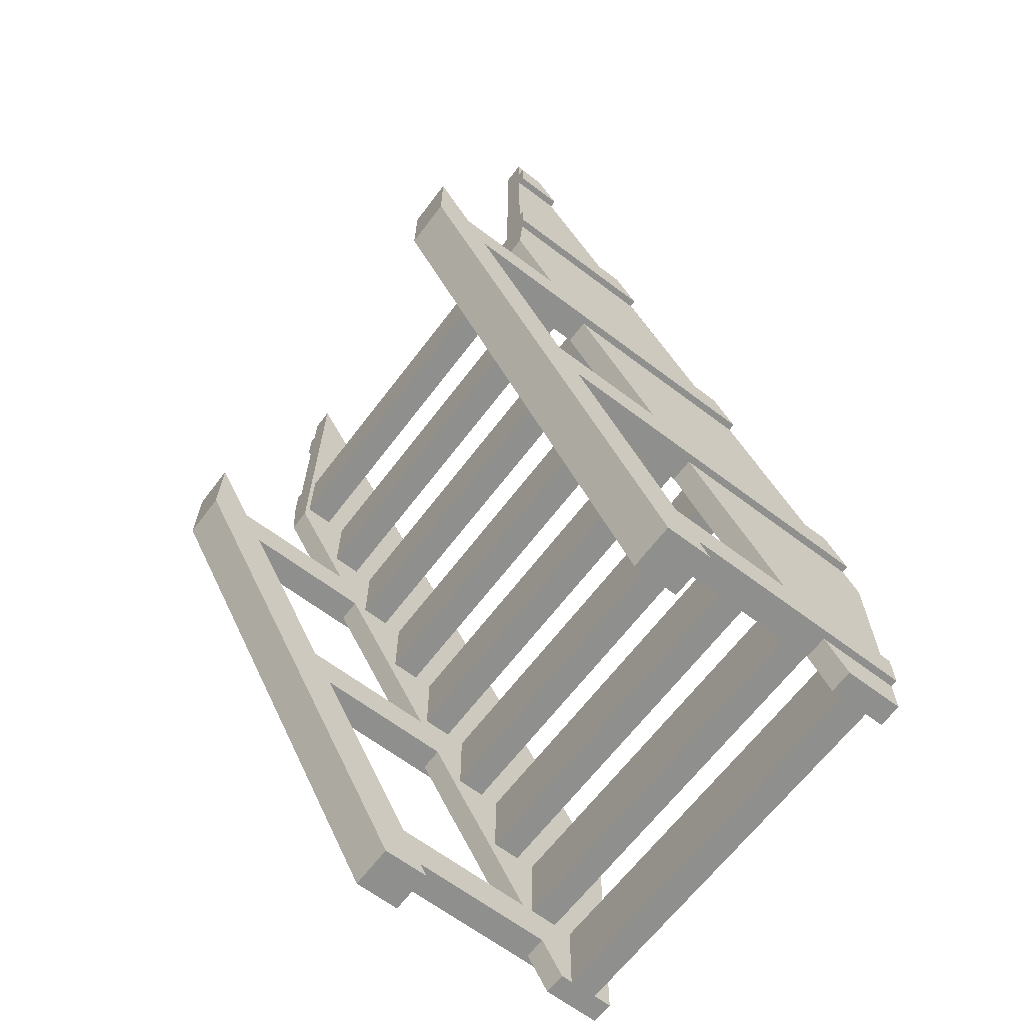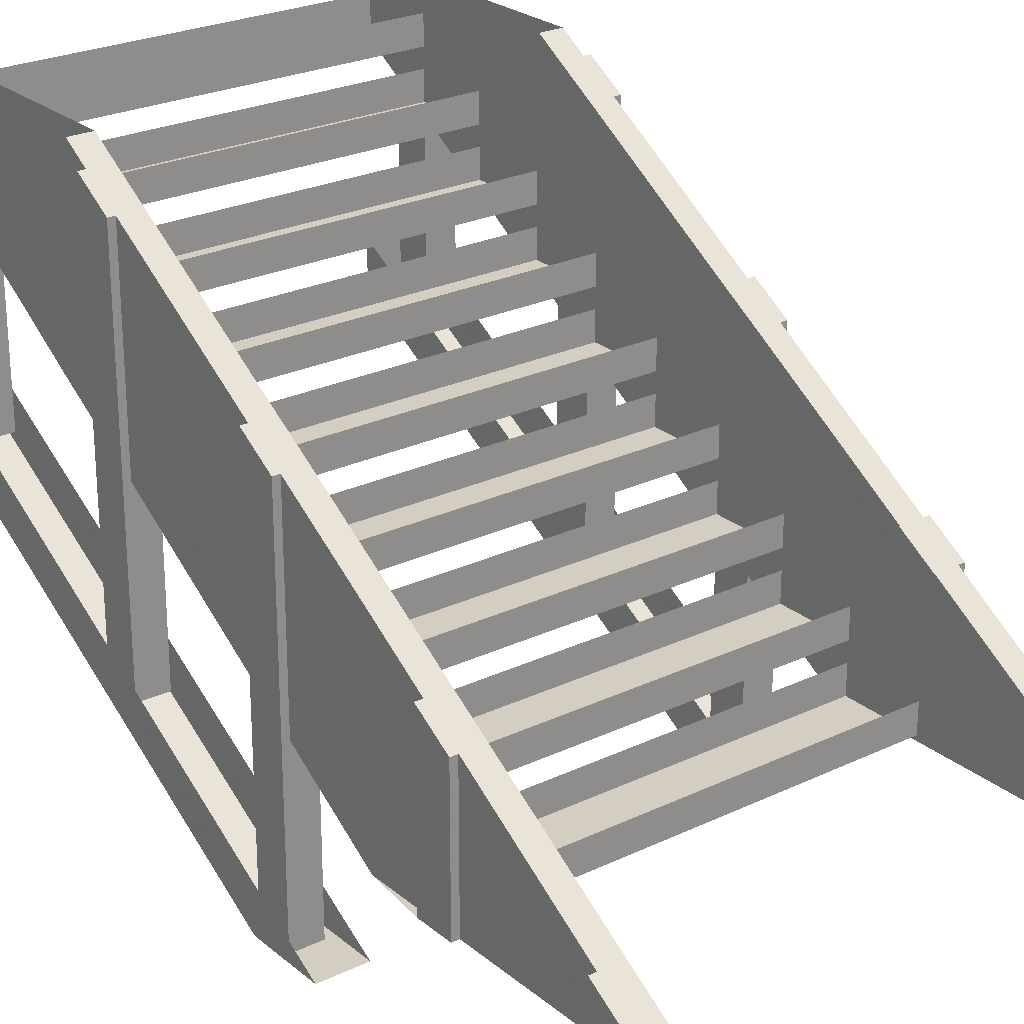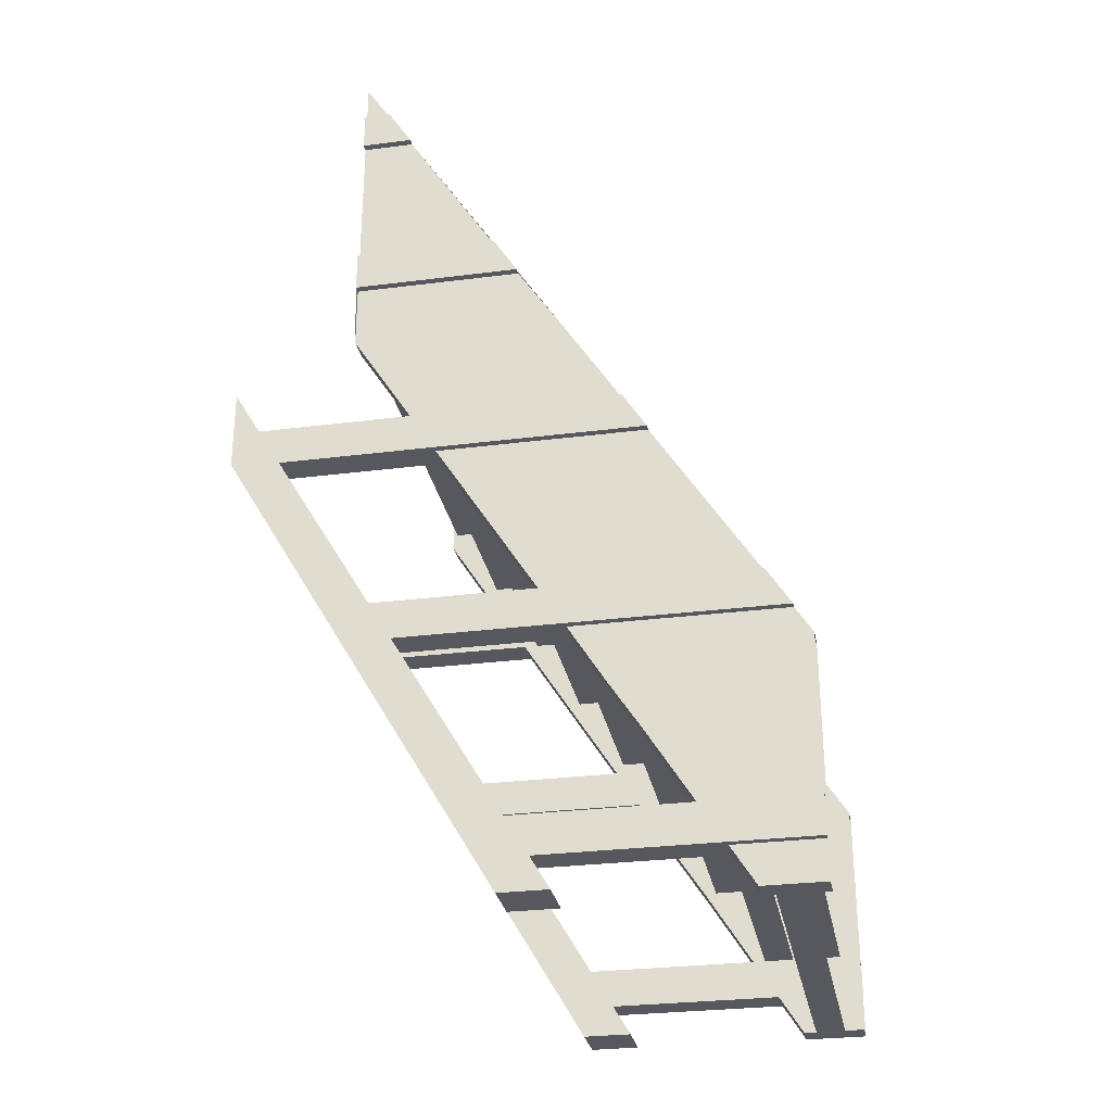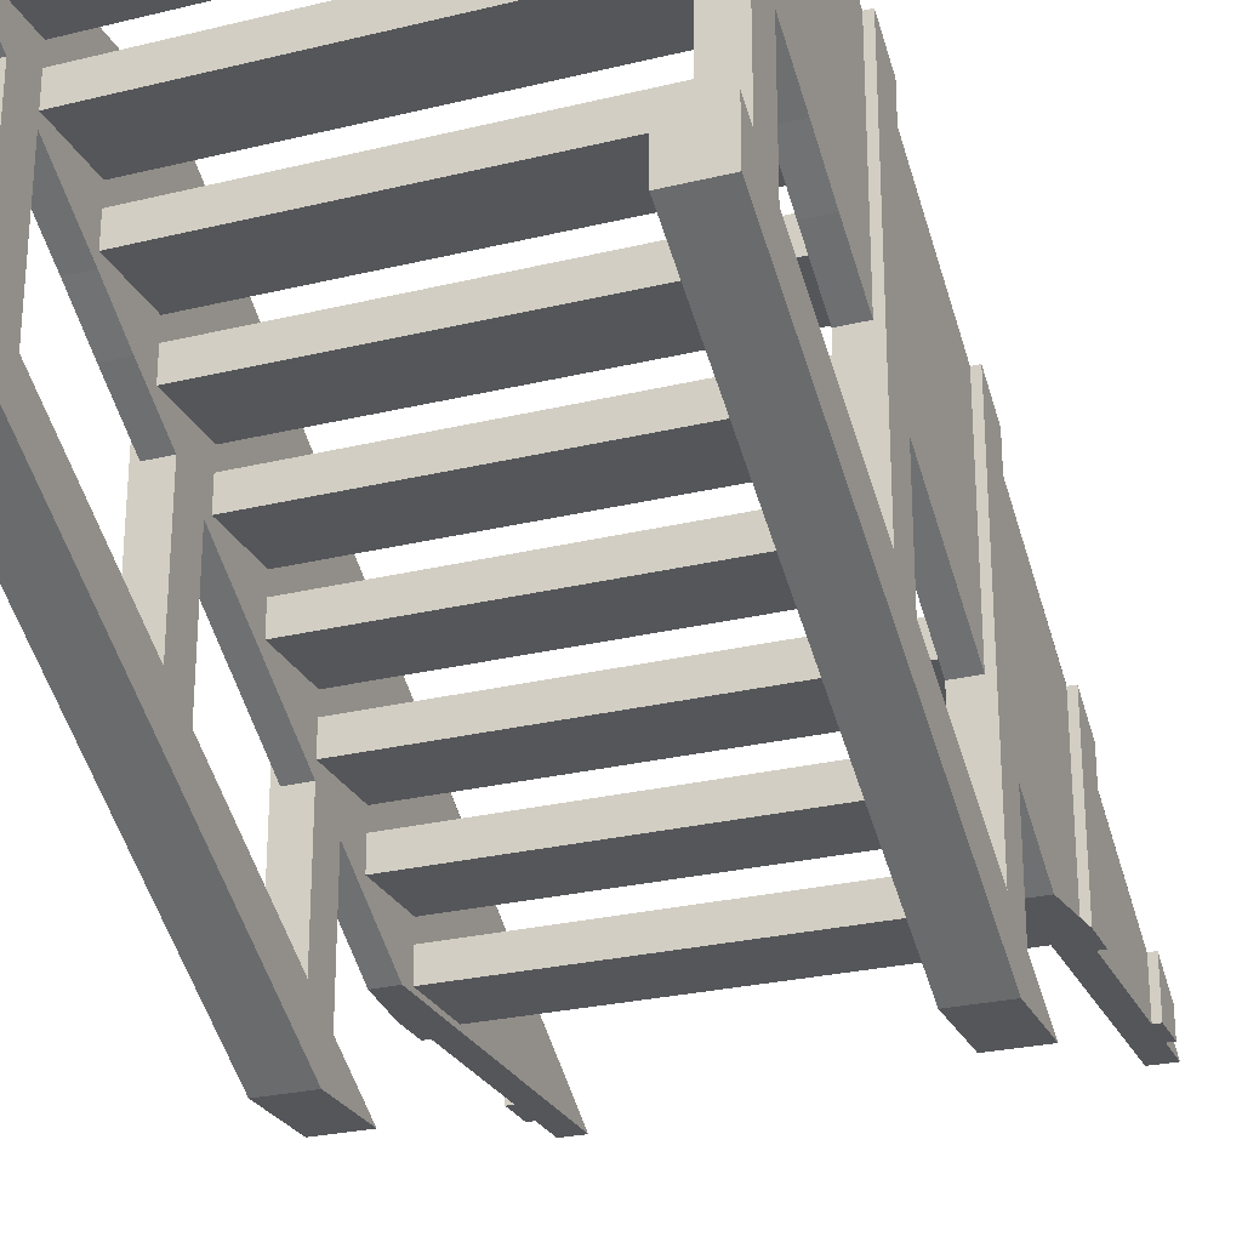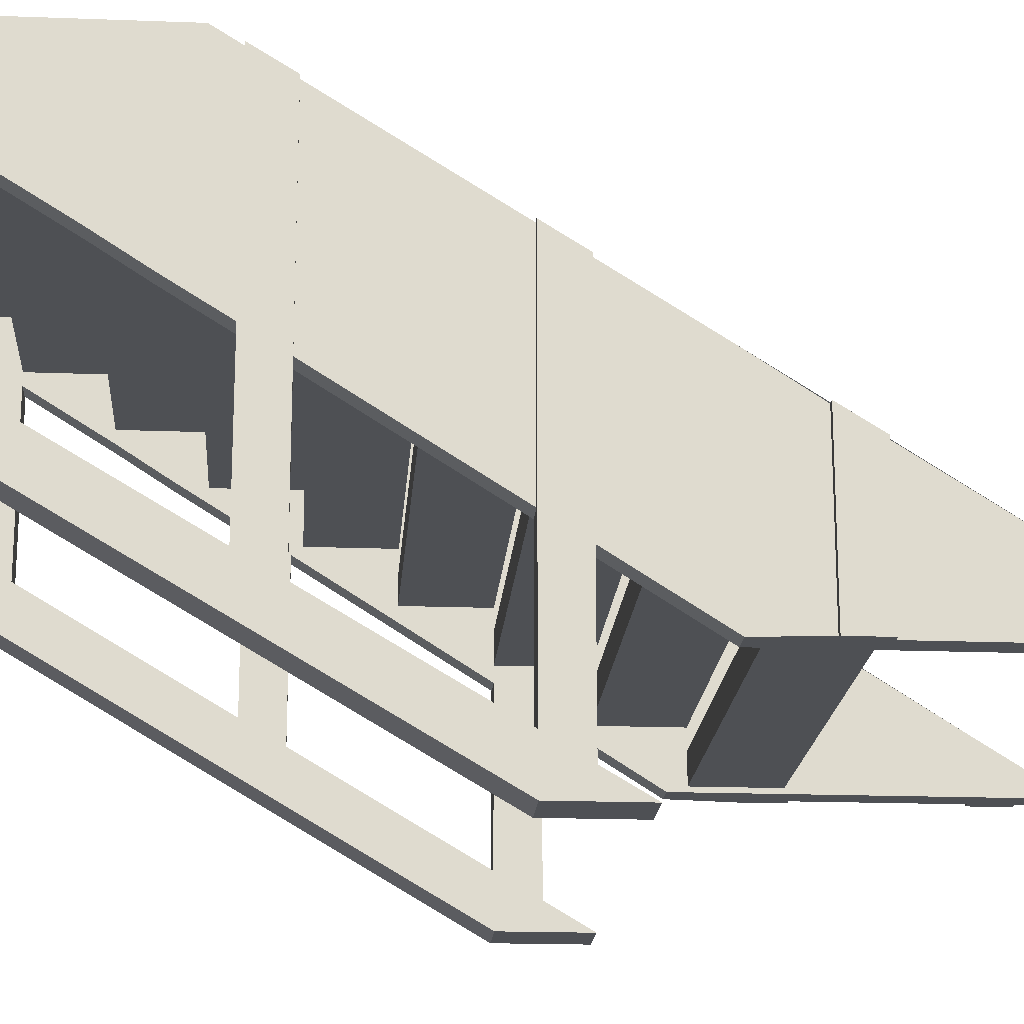
<metadata>
{"format":"obj","ext":"obj","renderer":"f3d","projection":"perspective","resolution":1024,"background":"white","views":[{"elev":-65.3,"azim":52.8,"up":"+Z"},{"elev":25.2,"azim":-37.6,"up":"+Y"},{"elev":-28.9,"azim":100.8,"up":"+Z"},{"elev":-26.1,"azim":-158.9,"up":"+Y"},{"elev":-18.9,"azim":-94.1,"up":"+Y"}]}
</metadata>
<code>
v 0.6641 -0.1562 -1.5
v -0.6562 -0.1562 -1.5
v -0.6562 -0.0625 -1.5
v 0.6641 -0.0625 -1.5
v -0.6562 -0.1562 -1.25
v 0.6641 -0.1562 -1.25
v 0.6641 -0.0625 -1.25
v -0.6562 -0.0625 -1.25
v 0.6641 -0.3125 -1.25
v -0.6562 -0.3125 -1.25
v -0.6562 -0.2188 -1.25
v 0.6641 -0.2188 -1.25
v -0.6562 -0.3125 -1
v 0.6641 -0.3125 -1
v 0.6641 -0.2188 -1
v -0.6562 -0.2188 -1
v 0.6641 -0.4688 -1
v -0.6562 -0.4688 -1
v -0.6562 -0.375 -1
v 0.6641 -0.375 -1
v -0.6562 -0.4688 -0.75
v 0.6641 -0.4688 -0.75
v 0.6641 -0.375 -0.75
v -0.6562 -0.375 -0.75
v 0.6641 -0.625 -0.75
v -0.6562 -0.625 -0.75
v -0.6562 -0.5312 -0.75
v 0.6641 -0.5312 -0.75
v -0.6562 -0.625 -0.5
v 0.6641 -0.625 -0.5
v 0.6641 -0.5312 -0.5
v -0.6562 -0.5312 -0.5
v 0.6641 -0.7812 -0.5
v -0.6562 -0.7812 -0.5
v -0.6562 -0.6875 -0.5
v 0.6641 -0.6875 -0.5
v -0.6562 -0.7812 -0.25
v 0.6641 -0.7812 -0.25
v 0.6641 -0.6875 -0.25
v -0.6562 -0.6875 -0.25
v 0.6641 -0.9375 -0.25
v -0.6562 -0.9375 -0.25
v -0.6562 -0.8438 -0.25
v 0.6641 -0.8438 -0.25
v -0.6562 -0.9375 0
v 0.6641 -0.9375 0
v 0.6641 -0.8438 0
v -0.6562 -0.8438 0
v 0.6641 -1.094 0
v -0.6562 -1.094 0
v -0.6562 -1 0
v 0.6641 -1 0
v -0.6562 -1.094 0.25
v 0.6641 -1.094 0.25
v 0.6641 -1 0.25
v -0.6562 -1 0.25
v 0.6641 -1.25 0.25
v -0.6562 -1.25 0.25
v -0.6562 -1.156 0.25
v 0.6641 -1.156 0.25
v -0.6562 -1.25 0.5
v 0.6641 -1.25 0.5
v 0.6641 -1.156 0.5
v -0.6562 -1.156 0.5
v 0.6641 -1.406 0.5
v -0.6562 -1.406 0.5
v -0.6562 -1.312 0.5
v 0.6641 -1.312 0.5
v -0.6562 -1.406 0.75
v 0.6641 -1.406 0.75
v 0.6641 -1.312 0.75
v -0.6562 -1.312 0.75
v 0.7422 -0.6094 -0.8438
v 0.6641 -0.6094 -0.8438
v 0.6641 -0.5078 -1
v 0.7422 -0.5078 -1
v 0.7422 0 -0.7422
v 0.7422 -0.7266 -0.6562
v 0.6641 -0.7266 -0.6562
v 0.6641 -0.05469 -0.6562
v 0.6641 0 -0.7422
v 0.6641 0 -1
v 0.6641 0 -1.25
v 0.6641 -0.3516 -1.25
v 0.7422 -0.3516 -1.25
v 0.7422 0 -1.25
v 0.7422 0 -1
v 0.6641 0 -1.5
v 0.7422 0 -1.5
v 0.7422 -0.1953 -1.5
v 0.6641 -0.1953 -1.5
v 0.6641 -0.2734 -1.375
v 0.6641 0 -1.375
v 0.7422 -0.2734 -1.375
v 0.6641 -0.8672 -1.375
v 0.6641 -0.9453 -1.25
v 0.7422 -0.8672 -1.375
v 0.7656 -0.2734 -1.375
v 0.7656 -0.8672 -1.375
v 0.7656 -0.9453 -1.25
v 0.7656 -0.3516 -1.25
v 0.7422 -0.9453 -1.25
v 0.7422 0 -1.375
v 0.7812 -0.9219 -1.484
v 0.625 -0.9219 -1.484
v 0.625 -0.7656 -1.484
v 0.7812 -0.7656 -1.484
v 0.7812 -1.797 0
v 0.625 -1.797 0
v 0.625 -1.797 0.2578
v 0.7656 0 -1.375
v 0.7656 0 -1.25
v 0.7812 -1.797 0.2578
v 0.6641 -1.422 1.242
v 0.6641 -1.422 1.367
v 0.6641 -1.336 1.367
v 0.6641 -1.258 1.242
v 0.6641 -1.422 0.7734
v 0.7422 -1.422 0.7734
v 0.7422 -1.422 1.242
v 0.7422 -1.422 1.367
v 0.6641 -1.422 1.5
v 0.7422 -1.422 1.5
v 0.7422 -1.336 1.367
v 0.7422 -1.258 1.242
v 0.6641 -0.75 0.4453
v 0.7422 -0.75 0.4453
v 0.6641 -0.5469 0.125
v 0.6641 -1.219 0.125
v 0.6641 -1.422 0.4453
v 0.6641 -0.8828 0.6484
v 0.6641 -1.422 0.6484
v 0.6641 -0.9609 0.7734
v 0.7422 -0.9609 0.7734
v 0.7422 -0.8828 0.6484
v 0.7656 -0.8828 0.6484
v 0.7656 -1.422 0.6484
v 0.7422 -1.422 0.6484
v 0.7422 -1.422 0.4453
v 0.7422 -0.5469 0.125
v 0.6641 -0.4688 0
v 0.6641 -1.141 0
v 0.6641 -1.711 0
v 0.6641 -1.789 0.125
v 0.7422 -1.219 0.125
v 0.7656 -1.422 1.367
v 0.7656 -1.422 1.242
v 0.7656 -1.258 1.242
v 0.7656 -1.336 1.367
v 0.6641 -0.1328 -0.5312
v 0.6641 -0.8047 -0.5312
v 0.7422 -0.4688 0
v 0.7422 -0.1328 -0.5312
v 0.7422 -0.05469 -0.6562
v 0.7422 -0.8047 -0.5312
v 0.6641 -1.398 -0.5312
v 0.7422 -1.398 -0.5312
v 0.7656 -1.398 -0.5312
v 0.7656 -0.8047 -0.5312
v 0.7422 -1.141 0
v 0.6641 -1.32 -0.6562
v 0.7422 -1.32 -0.6562
v 0.7656 -0.7266 -0.6562
v 0.7656 -0.05469 -0.6562
v 0.7656 -0.1328 -0.5312
v 0.7656 -1.32 -0.6562
v 0.7422 -1.789 0.125
v 0.7656 -1.789 0.125
v 0.7656 -1.219 0.125
v 0.7422 -1.711 0
v 0.7656 -1.141 0
v 0.7656 -0.4688 0
v 0.7656 -0.5469 0.125
v 0.7656 -1.711 0
v 0.7656 -1.422 0.7734
v 0.7656 -0.9609 0.7734
v -0.7344 -0.5078 -1
v -0.6562 -0.5078 -1
v -0.6562 -0.6094 -0.8438
v -0.7344 -0.6094 -0.8438
v -0.7344 0 -1
v -0.7344 0 -1.25
v -0.7344 -0.3516 -1.25
v -0.6562 -0.3516 -1.25
v -0.6562 0 -1.25
v -0.6562 0 -1
v -0.6562 0 -0.7422
v -0.6562 -0.7266 -0.6562
v -0.7344 -0.7266 -0.6562
v -0.7344 -0.05469 -0.6562
v -0.7344 0 -0.7422
v -0.6562 -0.1953 -1.5
v -0.7344 -0.1953 -1.5
v -0.7344 0 -1.5
v -0.6562 0 -1.5
v -0.6562 0 -1.375
v -0.6562 -0.2734 -1.375
v -0.7344 -0.2734 -1.375
v -0.7344 0 -1.375
v -0.7578 -0.2734 -1.375
v -0.7578 0 -1.375
v -0.7578 -0.3516 -1.25
v -0.7578 0 -1.25
v -0.6562 -0.9453 -1.25
v -0.6562 -0.8672 -1.375
v -0.7344 -0.8672 -1.375
v -0.7578 -0.8672 -1.375
v -0.7578 -0.9453 -1.25
v -0.7344 -0.9453 -1.25
v -0.7734 -0.7656 -1.484
v -0.6172 -0.7656 -1.484
v -0.6172 -0.9219 -1.484
v -0.7734 -0.9219 -1.484
v -0.7734 -1.797 0.2578
v -0.7734 -1.797 0
v -0.6172 -1.797 0
v -0.6172 -1.797 0.2578
v -0.6562 -1.258 1.242
v -0.6562 -1.336 1.367
v -0.6562 -1.422 1.367
v -0.6562 -1.422 1.242
v -0.6562 -0.9609 0.7734
v -0.6562 -1.422 0.7734
v -0.6562 -0.8828 0.6484
v -0.7344 -0.8828 0.6484
v -0.7344 -0.9609 0.7734
v -0.7578 -0.9609 0.7734
v -0.7578 -1.422 0.7734
v -0.7344 -1.422 0.7734
v -0.7344 -1.258 1.242
v -0.7344 -1.422 1.242
v -0.7578 -1.258 1.242
v -0.7578 -1.336 1.367
v -0.7344 -1.336 1.367
v -0.7344 -0.75 0.4453
v -0.6562 -0.75 0.4453
v -0.7344 -0.5469 0.125
v -0.7344 -1.219 0.125
v -0.7344 -1.422 0.4453
v -0.7344 -1.422 0.6484
v -0.7578 -0.8828 0.6484
v -0.7578 -1.422 0.6484
v -0.6562 -1.422 0.6484
v -0.7344 -1.422 1.367
v -0.7578 -1.422 1.242
v -0.7578 -1.422 1.367
v -0.7344 -1.422 1.5
v -0.6562 -1.422 1.5
v -0.6562 -0.8047 -0.5312
v -0.6562 -0.05469 -0.6562
v -0.6562 -0.1328 -0.5312
v -0.6562 -1.141 0
v -0.7344 -0.8047 -0.5312
v -0.7344 -1.398 -0.5312
v -0.6562 -1.398 -0.5312
v -0.6562 -1.32 -0.6562
v -0.7344 -1.32 -0.6562
v -0.7578 -1.32 -0.6562
v -0.7578 -0.7266 -0.6562
v -0.7578 -0.05469 -0.6562
v -0.7578 -0.1328 -0.5312
v -0.7344 -0.1328 -0.5312
v -0.7578 -0.8047 -0.5312
v -0.7344 -0.4688 0
v -0.6562 -0.4688 0
v -0.6562 -1.219 0.125
v -0.6562 -1.789 0.125
v -0.6562 -1.711 0
v -0.7344 -1.141 0
v -0.7578 -1.141 0
v -0.7578 -0.4688 0
v -0.7578 -0.5469 0.125
v -0.6562 -0.5469 0.125
v -0.6562 -1.422 0.4453
v -0.7344 -1.789 0.125
v -0.7578 -1.398 -0.5312
v -0.7344 -1.711 0
v -0.7578 -1.711 0
v -0.7578 -1.219 0.125
v -0.7578 -1.789 0.125
f 1 2 3
f 1 3 4
f 5 6 7
f 5 7 8
f 9 10 11
f 9 11 12
f 13 14 15
f 13 15 16
f 17 18 19
f 17 19 20
f 21 22 23
f 21 23 24
f 25 26 27
f 25 27 28
f 29 30 31
f 29 31 32
f 33 34 35
f 33 35 36
f 37 38 39
f 37 39 40
f 41 42 43
f 41 43 44
f 45 46 47
f 45 47 48
f 49 50 51
f 49 51 52
f 53 54 55
f 53 55 56
f 57 58 59
f 57 59 60
f 61 62 63
f 61 63 64
f 65 66 67
f 65 67 68
f 69 70 71
f 69 71 72
f 73 76 77
f 73 77 78
f 76 85 86
f 76 86 87
f 76 87 77
f 88 89 90
f 88 90 91
f 99 98 100
f 100 98 101
f 103 94 90
f 103 90 89
f 104 105 106
f 104 106 107
f 98 111 112
f 98 112 101
f 97 102 100
f 97 100 99
f 155 153 160
f 154 78 77
f 152 160 153
f 177 180 181
f 177 181 182
f 177 182 183
f 180 189 190
f 180 190 191
f 180 191 181
f 192 193 194
f 192 194 195
f 193 198 194
f 194 198 199
f 201 200 202
f 201 202 203
f 200 207 202
f 202 207 208
f 210 211 212
f 210 212 213
f 207 208 209
f 207 209 206
f 262 253 264
f 253 269 264
f 6 5 2
f 6 2 1
f 14 13 10
f 14 10 9
f 22 21 18
f 22 18 17
f 30 29 26
f 30 26 25
f 38 37 34
f 38 34 33
f 46 45 42
f 46 42 41
f 54 53 50
f 54 50 49
f 62 61 58
f 62 58 57
f 70 69 66
f 70 66 65
f 73 74 75
f 73 75 76
f 73 78 79
f 73 79 74
f 75 84 76
f 76 84 85
f 90 94 92
f 90 92 91
f 104 107 108
f 105 109 110
f 105 110 106
f 108 113 110
f 108 110 109
f 107 113 108
f 135 138 127
f 127 138 139
f 127 139 140
f 129 144 145
f 146 147 148
f 146 148 149
f 146 149 121
f 149 124 121
f 121 124 123
f 155 151 156
f 155 156 157
f 155 157 158
f 155 158 159
f 155 159 153
f 159 163 164
f 159 164 165
f 159 165 153
f 163 159 158
f 163 158 166
f 145 144 167
f 145 167 168
f 145 168 169
f 145 169 140
f 145 140 139
f 169 171 172
f 169 172 173
f 169 173 140
f 171 169 168
f 171 168 174
f 141 128 128
f 141 128 141
f 175 137 136
f 175 136 176
f 175 176 119
f 119 176 134
f 119 134 120
f 120 134 125
f 177 178 179
f 177 179 180
f 177 183 178
f 178 183 184
f 179 188 189
f 179 189 180
f 192 197 198
f 192 198 193
f 210 213 214
f 214 213 215
f 214 215 216
f 214 216 217
f 217 216 211
f 211 216 212
f 226 227 228
f 226 228 229
f 226 229 230
f 230 229 231
f 235 237 238
f 235 238 239
f 235 239 225
f 225 239 240
f 227 241 242
f 227 242 228
f 232 245 233
f 233 245 246
f 233 246 234
f 234 246 244
f 234 244 247
f 249 253 254
f 249 254 255
f 261 260 259
f 261 259 263
f 261 263 253
f 261 253 262
f 266 238 275
f 266 275 267
f 258 276 263
f 258 263 259
f 254 253 263
f 254 263 276
f 270 278 279
f 270 279 272
f 270 272 271
f 278 280 279
f 279 280 275
f 279 275 238
f 279 238 272
f 272 238 237
f 265 273 273
f 265 273 265
f 74 79 80
f 74 80 81
f 74 81 82
f 74 82 75
f 75 82 83
f 75 83 84
f 88 91 92
f 88 92 93
f 93 92 84
f 93 84 83
f 95 96 84
f 95 84 92
f 100 101 85
f 100 85 102
f 102 85 96
f 96 85 84
f 101 112 86
f 101 86 85
f 114 115 116
f 114 116 117
f 114 117 118
f 115 122 116
f 126 128 129
f 126 129 130
f 126 130 131
f 131 130 132
f 131 132 133
f 128 141 142
f 128 142 129
f 129 142 143
f 129 143 144
f 150 80 79
f 150 79 151
f 150 151 141
f 151 142 141
f 151 79 161
f 151 161 156
f 132 118 133
f 133 118 117
f 178 184 185
f 178 185 186
f 178 186 187
f 178 187 179
f 179 187 188
f 192 195 196
f 192 196 197
f 203 202 183
f 203 183 182
f 197 184 204
f 197 204 205
f 202 208 209
f 202 209 183
f 183 209 184
f 184 209 204
f 197 196 185
f 197 185 184
f 218 219 220
f 218 220 221
f 218 221 222
f 222 221 223
f 222 223 224
f 219 248 220
f 249 188 250
f 249 250 251
f 249 251 252
f 249 255 188
f 188 255 256
f 251 265 252
f 252 265 266
f 252 266 267
f 252 267 268
f 265 273 266
f 266 273 274
f 187 250 188
f 224 223 243
f 224 243 236
f 236 243 274
f 236 274 273
f 95 92 97
f 97 92 94
f 97 94 98
f 97 98 99
f 104 108 105
f 105 108 109
f 111 98 94
f 111 94 103
f 114 118 119
f 114 119 120
f 114 120 115
f 115 120 121
f 115 121 122
f 135 136 137
f 135 137 138
f 129 145 139
f 129 139 130
f 130 139 137
f 130 137 132
f 146 121 120
f 146 120 147
f 147 120 125
f 147 125 148
f 121 123 122
f 155 160 151
f 151 160 142
f 79 78 162
f 79 162 161
f 154 164 78
f 163 166 162
f 163 162 78
f 163 78 164
f 142 160 170
f 142 170 143
f 171 174 170
f 171 170 160
f 171 160 172
f 172 160 152
f 175 119 138
f 175 138 137
f 118 132 138
f 118 138 119
f 199 198 200
f 199 200 201
f 197 205 198
f 198 205 206
f 198 206 207
f 198 207 200
f 212 216 213
f 213 216 215
f 230 231 232
f 225 240 241
f 228 242 229
f 229 242 240
f 229 240 243
f 229 243 223
f 229 223 231
f 231 223 221
f 231 221 244
f 231 244 245
f 231 245 232
f 220 248 247
f 220 247 244
f 220 244 221
f 249 252 253
f 188 256 189
f 189 256 257
f 189 257 258
f 189 258 259
f 189 259 190
f 190 259 260
f 252 268 269
f 252 269 253
f 264 269 270
f 264 270 271
f 266 274 238
f 268 277 269
f 269 277 278
f 269 278 270
f 241 240 242
f 238 274 239
f 239 274 243
f 239 243 242
f 244 246 245
f 116 122 123
f 116 123 124
f 116 124 117
f 117 124 125
f 117 125 126
f 126 125 127
f 126 127 128
f 131 133 134
f 131 134 135
f 135 134 136
f 127 140 128
f 128 140 141
f 148 125 124
f 148 124 149
f 150 141 152
f 150 152 153
f 150 153 80
f 80 153 154
f 80 154 77
f 80 77 81
f 153 165 164
f 153 164 154
f 140 173 172
f 140 172 152
f 140 152 141
f 134 176 136
f 222 224 225
f 222 225 226
f 226 225 227
f 230 232 233
f 230 233 234
f 230 234 219
f 230 219 218
f 230 218 235
f 235 218 236
f 235 236 237
f 225 241 227
f 234 247 248
f 234 248 219
f 190 260 261
f 190 261 262
f 190 262 251
f 190 251 250
f 190 250 187
f 190 187 191
f 262 264 265
f 262 265 251
f 264 271 272
f 264 272 237
f 264 237 273
f 264 273 265
f 236 273 237

</code>
